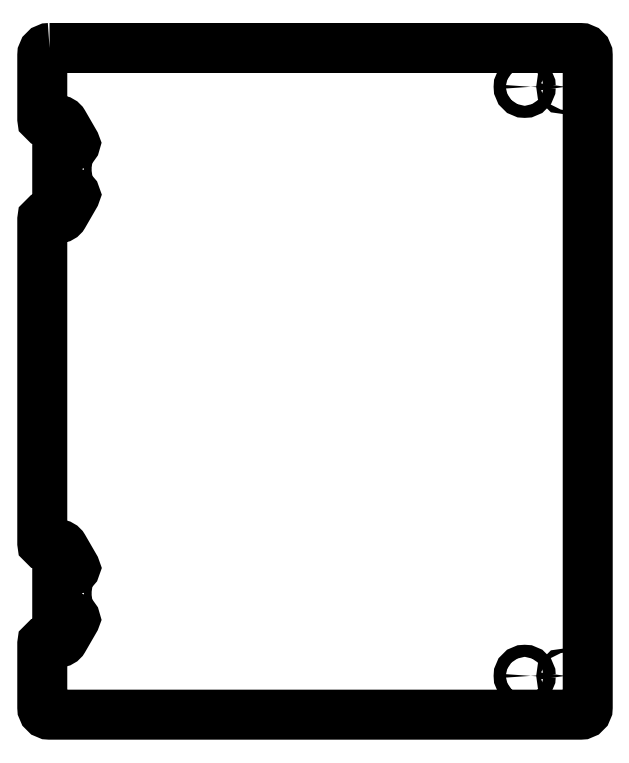
<metadata>
{"format":"dxf","ext":"dxf","renderer":"ezdxf+matplotlib","layout":"modelspace","background":"white","min_lineweight":24,"dpi":150}
</metadata>
<code>
0
SECTION
2
ENTITIES
0
CIRCLE
8
0
10
205
20
518.1
30
0
40
1.7
210
1.156e-32
220
1.868e-45
230
1
0
CIRCLE
8
0
10
205
20
32.12
30
0
40
1.7
210
1.156e-32
220
1.868e-45
230
1
0
LWPOLYLINE
8
0
90
40
70
1
43
0
10
-219
20
550.1
42
0.4142
10
-225
20
544.1
10
-225
20
491.6
42
0.4142
10
-224
20
490.6
10
-211.8
20
490.6
42
-0.2679
10
-207.5
20
488.1
10
-197.9
20
471.6
42
-0.5287
10
-198.7
20
470.1
10
-211.7
20
470.1
42
0.4142
10
-212.7
20
469.1
10
-212.7
20
431.1
42
0.4142
10
-211.7
20
430.1
10
-198.8
20
430.1
42
-0.5774
10
-197.9
20
428.6
10
-207.5
20
412.1
42
-0.2679
10
-211.8
20
409.6
10
-224
20
409.6
42
0.4142
10
-225
20
408.6
10
-225
20
141.6
42
0.4142
10
-224
20
140.6
10
-211.8
20
140.6
42
-0.2679
10
-207.5
20
138.1
10
-197.9
20
121.6
42
-0.5774
10
-198.8
20
120.1
10
-211.7
20
120.1
42
0.4142
10
-212.7
20
119.1
10
-212.7
20
81.12
42
0.4142
10
-211.7
20
80.12
10
-198.7
20
80.12
42
-0.5287
10
-197.9
20
78.63
10
-207.5
20
62.12
42
-0.2679
10
-211.8
20
59.62
10
-224
20
59.62
42
0.4142
10
-225
20
58.62
10
-225
20
6.123
42
0.4142
10
-219
20
0.1233
10
219
20
0.1233
42
0.4142
10
225
20
6.123
10
225
20
544.1
42
0.4142
10
219
20
550.1
0
CIRCLE
8
0
10
-205.7
20
90.62
30
0
40
1.7
210
1.156e-32
220
1.868e-45
230
1
0
CIRCLE
8
0
10
-205.7
20
440.6
30
0
40
1.7
210
1.156e-32
220
1.868e-45
230
1
0
CIRCLE
8
0
10
-205.7
20
459.6
30
0
40
1.7
210
1.156e-32
220
1.868e-45
230
1
0
CIRCLE
8
0
10
-205.7
20
109.6
30
0
40
1.7
210
1.156e-32
220
1.868e-45
230
1
0
CIRCLE
8
0
10
173
20
518.1
30
0
40
5
210
1.156e-32
220
1.868e-45
230
1
0
CIRCLE
8
0
10
173
20
32.12
30
0
40
5
210
1.156e-32
220
1.868e-45
230
1
0
ENDSEC
0
EOF

</code>
